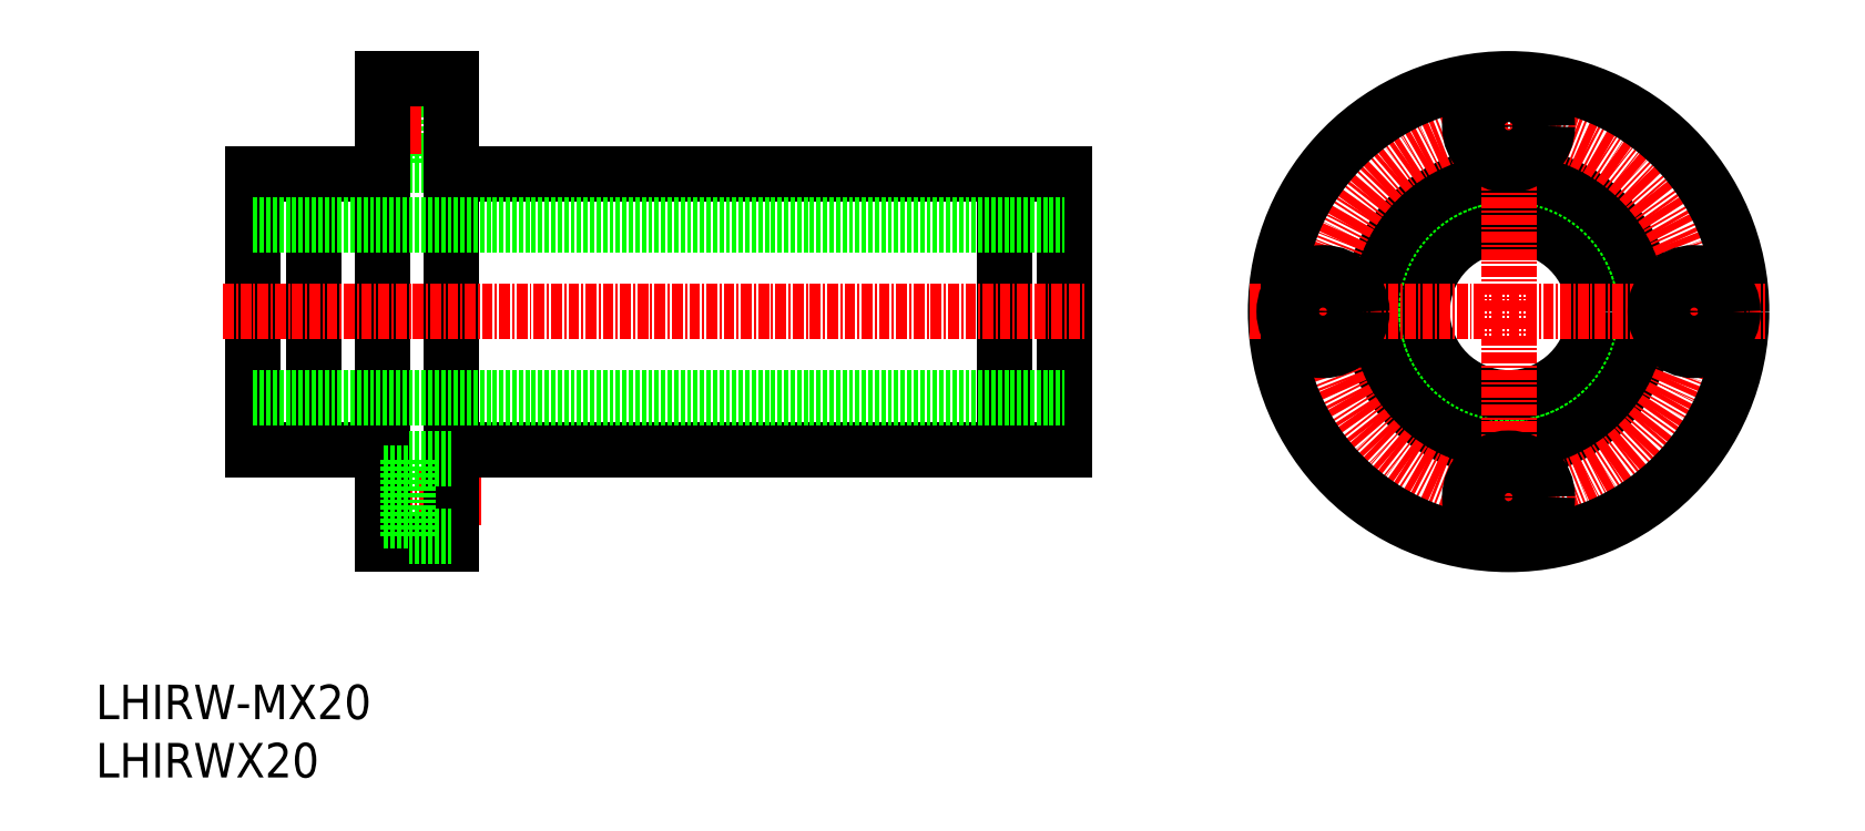
<metadata>
{"format":"dxf","ext":"dxf","renderer":"ezdxf+matplotlib","layout":"modelspace","background":"white","min_lineweight":24,"dpi":150}
</metadata>
<code>
0
SECTION
2
ENTITIES
0
TEXT
8
0
10
256.4
20
126.1
30
0
40
4
1
LHIRWX20
0
TEXT
8
0
10
256.4
20
132.9
30
0
40
4
1
LHIRW-MX20
0
CIRCLE
8
0
10
420.1
20
180.1
30
0
40
10
0
CIRCLE
8
0
10
420.1
20
180.1
30
0
40
15.75
0
CIRCLE
8
0
10
420.1
20
180.1
30
0
40
16
0
CIRCLE
8
CENTER
10
420.1
20
180.1
30
0
40
21.5
0
LINE
8
CENTER
10
420.1
20
150.1
30
0
11
420.1
21
210.1
31
0
0
CIRCLE
8
0
10
420.1
20
180.1
30
0
40
27
0
CIRCLE
8
0
10
420.1
20
158.6
30
0
40
4.5
0
CIRCLE
8
0
10
420.1
20
158.6
30
0
40
2.75
0
LINE
8
CENTER
10
390.1
20
180.1
30
0
11
450.1
21
180.1
31
0
0
CIRCLE
8
0
10
420.1
20
201.6
30
0
40
4.5
0
CIRCLE
8
0
10
420.1
20
201.6
30
0
40
2.75
0
CIRCLE
8
0
10
398.6
20
180.1
30
0
40
2.75
0
CIRCLE
8
0
10
398.6
20
180.1
30
0
40
4.5
0
CIRCLE
8
0
10
441.6
20
180.1
30
0
40
2.75
0
CIRCLE
8
0
10
441.6
20
180.1
30
0
40
4.5
0
LINE
8
0
10
281.7
20
196.1
30
0
11
281.7
21
164.1
31
0
0
LINE
8
0
10
292.6
20
206.1
30
0
11
292.6
21
197.1
31
0
0
LINE
8
0
10
297.7
20
197.1
30
0
11
292.6
21
197.1
31
0
0
LINE
8
0
10
297.7
20
206.1
30
0
11
292.6
21
206.1
31
0
0
LINE
8
0
10
292.6
20
198.9
30
0
11
289.7
21
198.9
31
0
0
LINE
8
0
10
292.6
20
204.4
30
0
11
289.7
21
204.4
31
0
0
LINE
8
CENTER
10
301.1
20
158.6
30
0
11
286.6
21
158.6
31
0
0
LINE
8
CENTER
10
300.1
20
201.6
30
0
11
287.1
21
201.6
31
0
0
LINE
8
0
10
289.7
20
207.1
30
0
11
289.7
21
153.1
31
0
0
LINE
8
0
10
297.7
20
153.1
30
0
11
289.7
21
153.1
31
0
0
LINE
8
0
10
297.7
20
207.1
30
0
11
289.7
21
207.1
31
0
0
LINE
8
0
10
274.7
20
164.1
30
0
11
289.7
21
164.1
31
0
0
LINE
8
0
10
297.7
20
164.1
30
0
11
368.7
21
164.1
31
0
0
LINE
8
0
10
297.7
20
196.1
30
0
11
368.7
21
196.1
31
0
0
LINE
8
0
10
274.7
20
196.1
30
0
11
289.7
21
196.1
31
0
0
LINE
8
0
10
274.7
20
196.1
30
0
11
274.7
21
164.1
31
0
0
LINE
8
0
10
368.7
20
196.1
30
0
11
368.7
21
164.1
31
0
0
LINE
8
0
10
297.7
20
207.1
30
0
11
297.7
21
153.1
31
0
0
LINE
8
0
10
361.7
20
196.1
30
0
11
361.7
21
164.1
31
0
0
LINE
8
0
10
274.7
20
170.1
30
0
11
368.7
21
170.1
31
0
0
LINE
8
0
10
274.7
20
190.1
30
0
11
368.7
21
190.1
31
0
0
LINE
8
CENTER
10
271.2
20
180.1
30
0
11
371.2
21
180.1
31
0
0
LINE
8
0
10
292.6
20
155.9
30
0
11
289.7
21
155.9
31
0
0
LINE
8
0
10
292.6
20
161.4
30
0
11
289.7
21
161.4
31
0
0
LINE
8
0
10
297.7
20
154.1
30
0
11
292.6
21
154.1
31
0
0
LINE
8
0
10
297.7
20
163.1
30
0
11
292.6
21
163.1
31
0
0
LINE
8
0
10
292.6
20
154.1
30
0
11
292.6
21
163.1
31
0
0
ENDSEC
0
EOF

</code>
